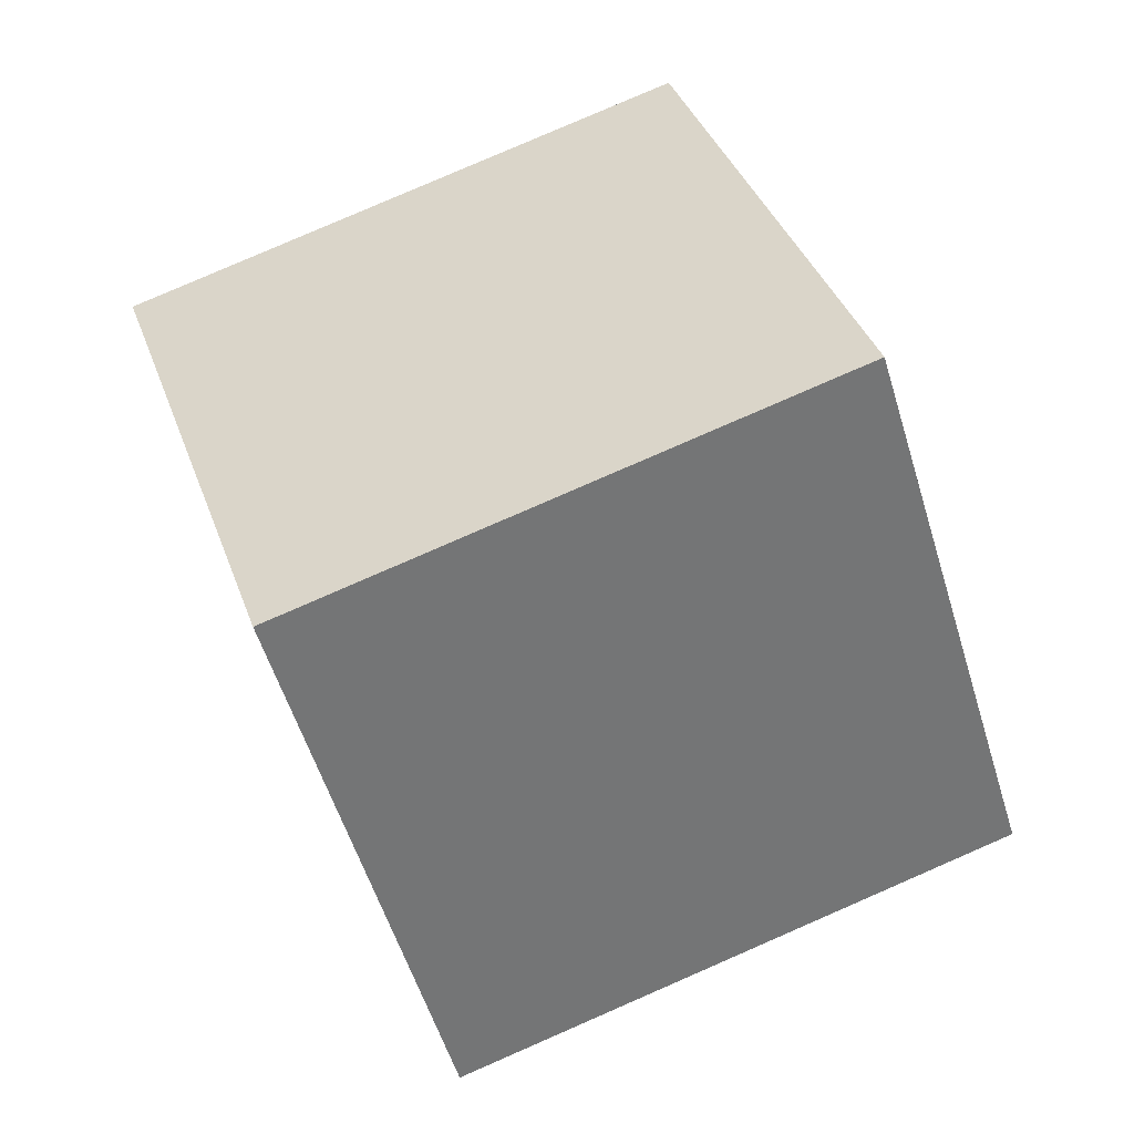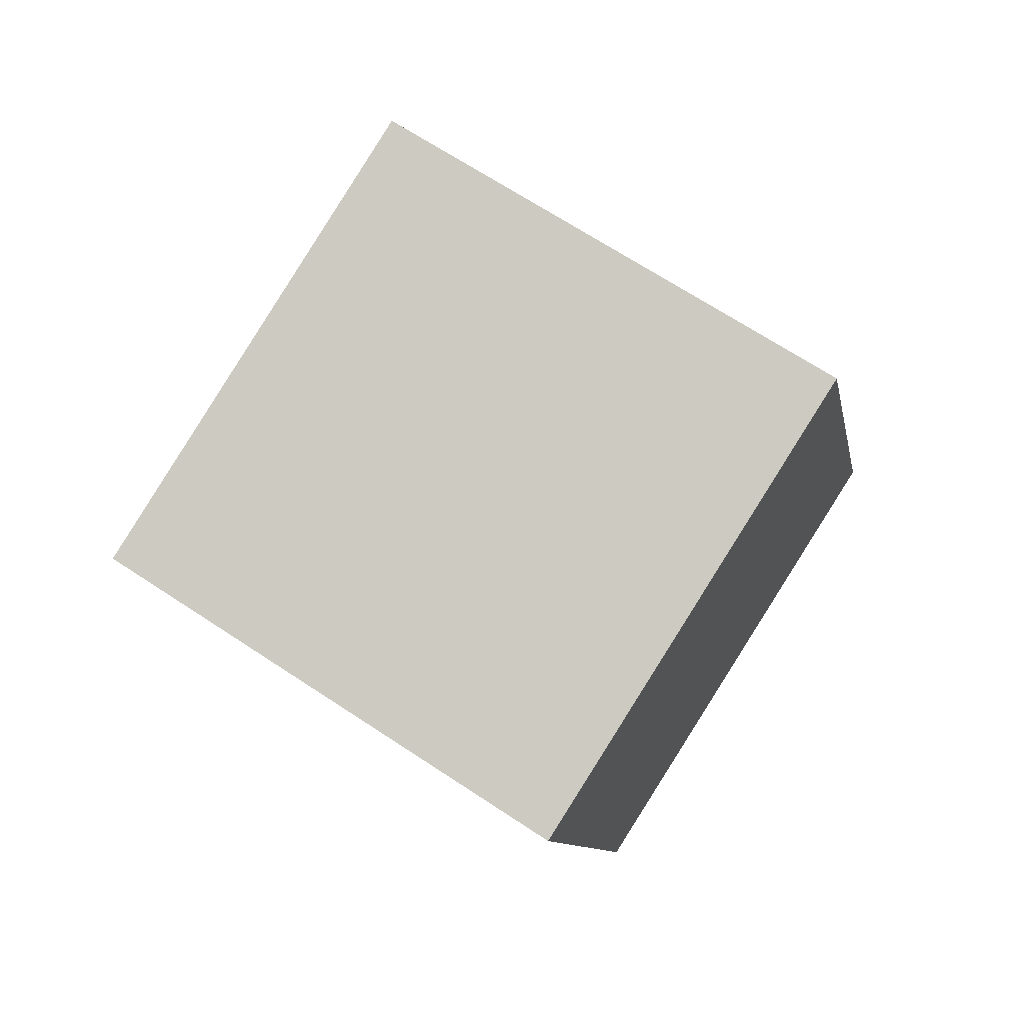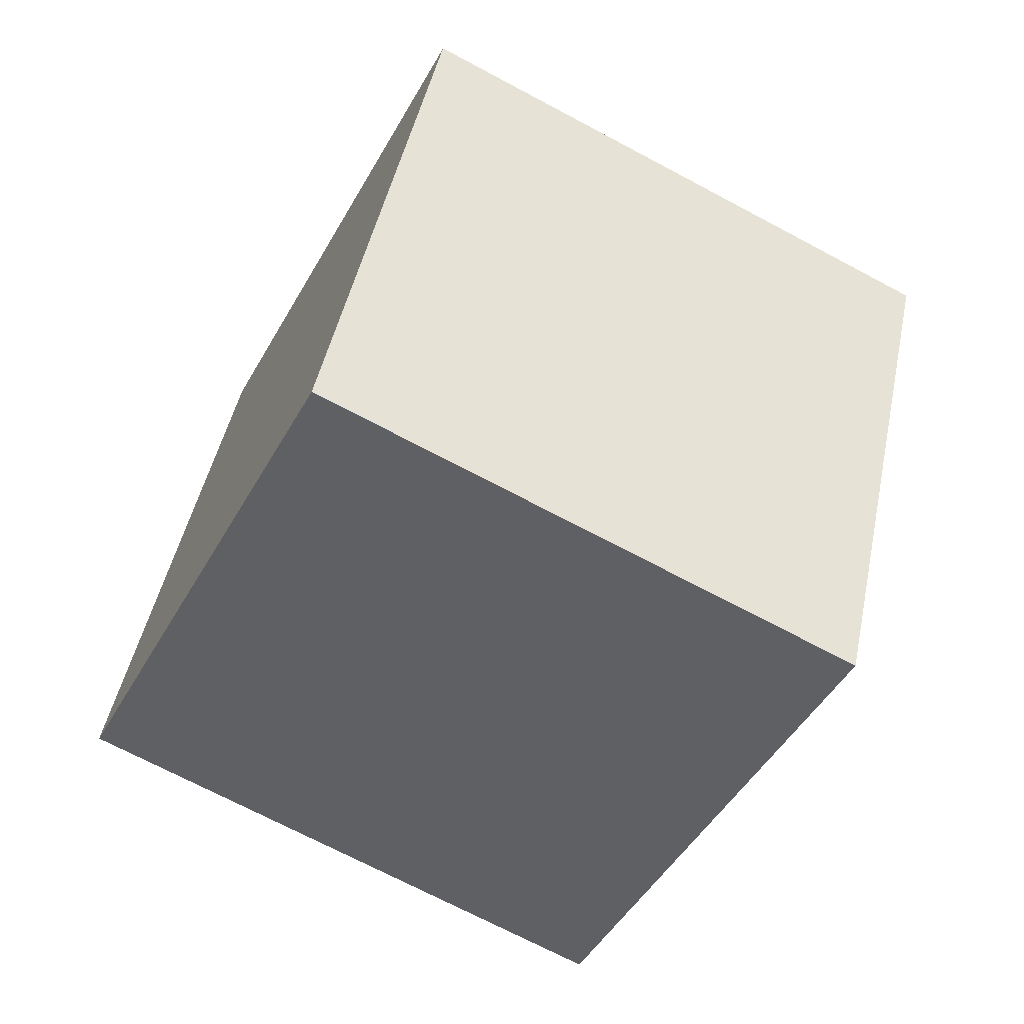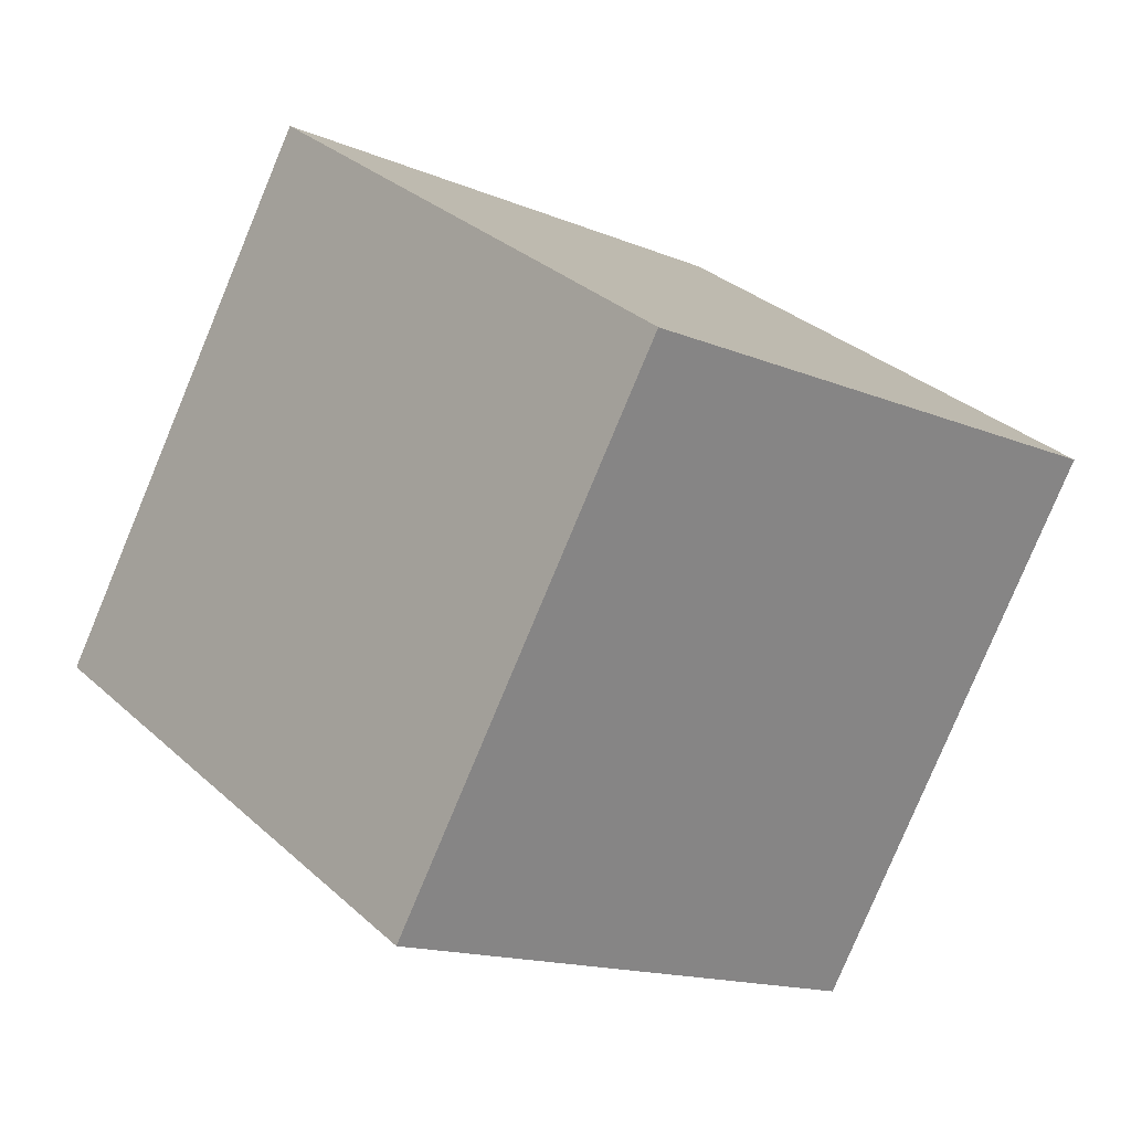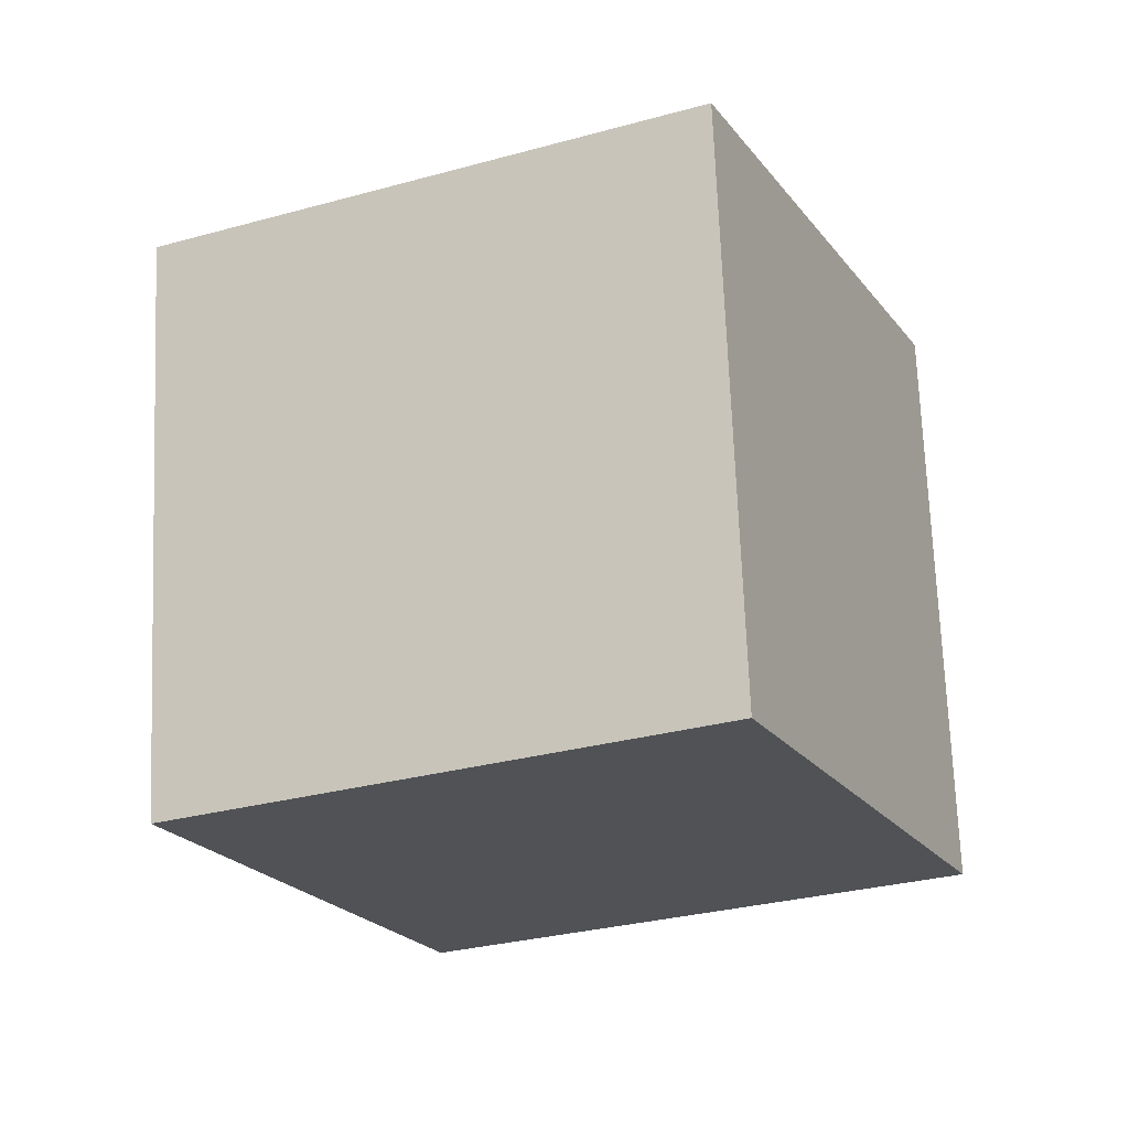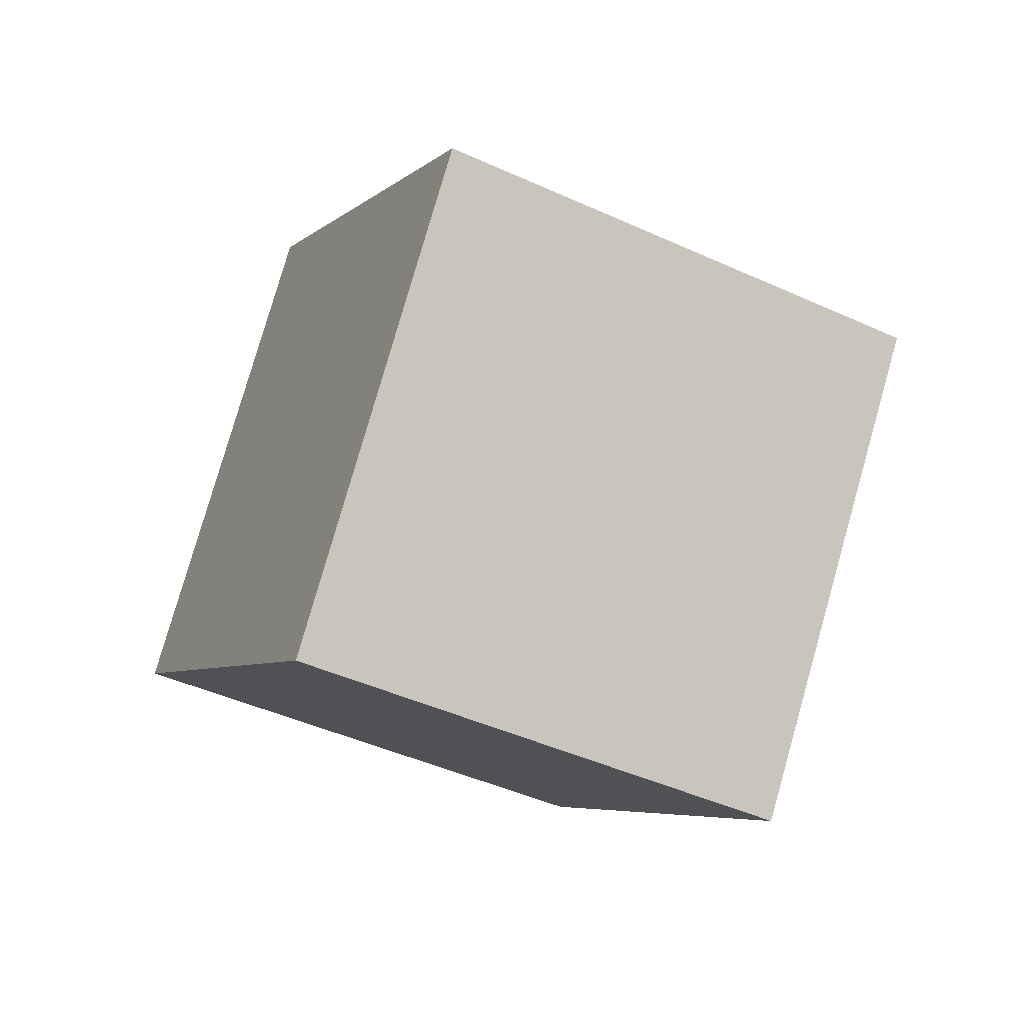
<metadata>
{"format":"obj","ext":"obj","renderer":"f3d","projection":"perspective","resolution":1024,"background":"white","views":[{"elev":59.4,"azim":132.1,"up":"+Z"},{"elev":-62.6,"azim":-117.2,"up":"+Y"},{"elev":50.8,"azim":-104.7,"up":"+Z"},{"elev":-2.1,"azim":-69.9,"up":"+Z"},{"elev":60.9,"azim":62.0,"up":"+Z"},{"elev":22.5,"azim":-106.4,"up":"+Y"}]}
</metadata>
<code>
o Cube.094_Cube.935
v -0.5177 2.389 -0.2143
v -0.4084 3.086 -1.658
v -1.234 1.116 -0.8831
v -1.125 1.813 -2.326
v 0.9158 1.699 -0.4386
v 1.025 2.396 -1.882
v 0.1991 0.4268 -1.107
v 0.3084 1.124 -2.551
f 2 3 1
f 4 7 3
f 8 5 7
f 6 1 5
f 7 1 3
f 4 6 8
f 2 4 3
f 4 8 7
f 8 6 5
f 6 2 1
f 7 5 1
f 4 2 6

</code>
